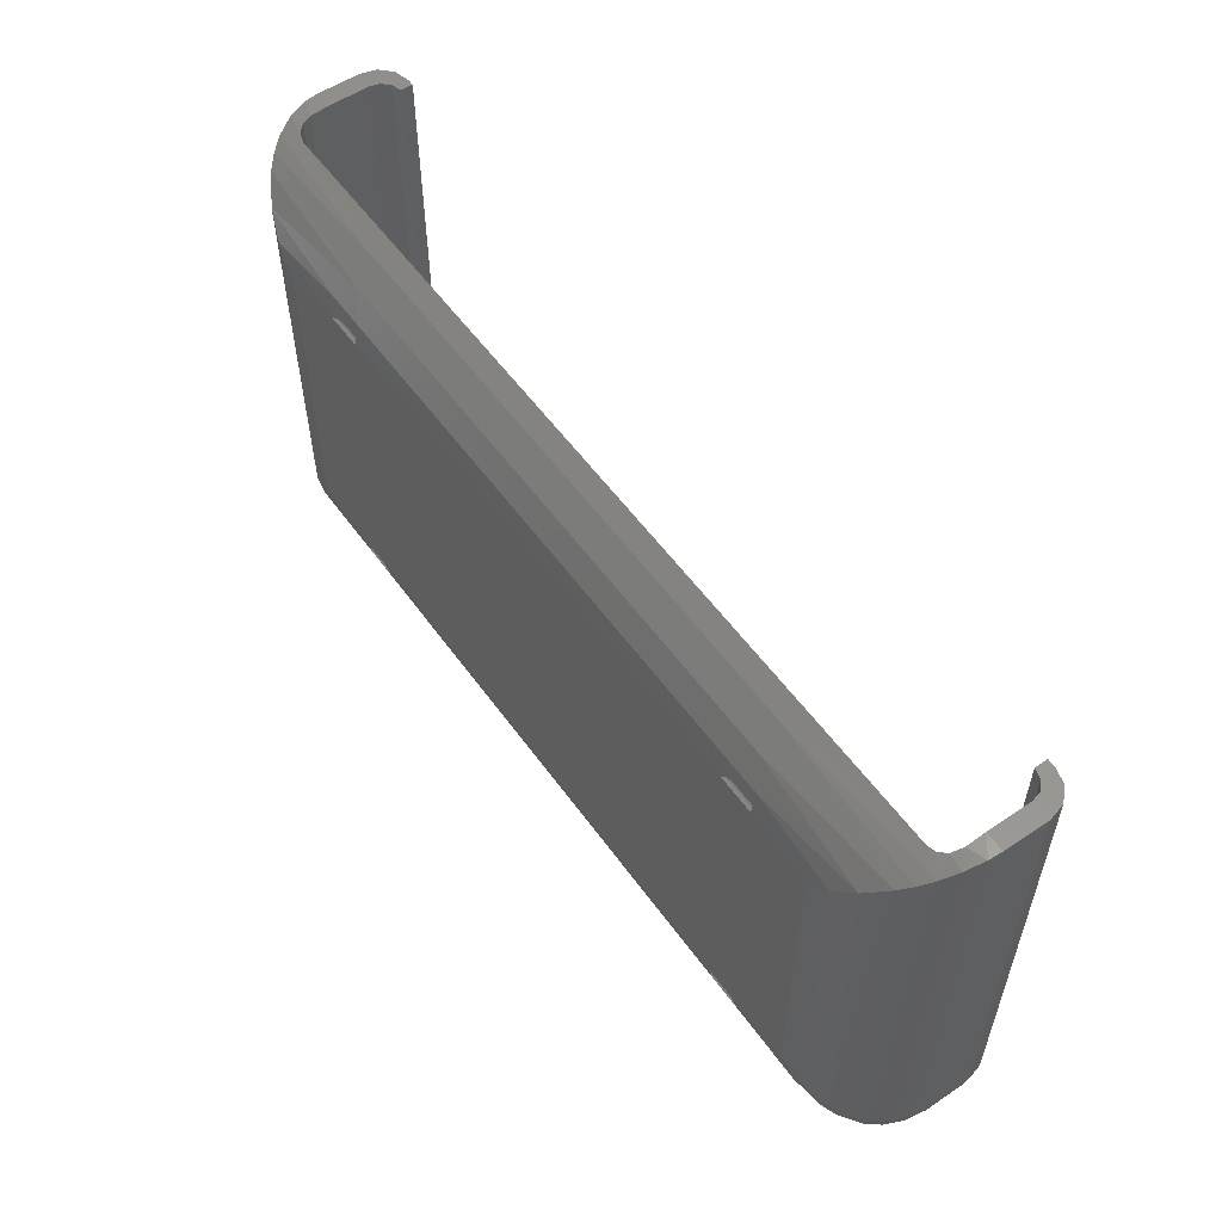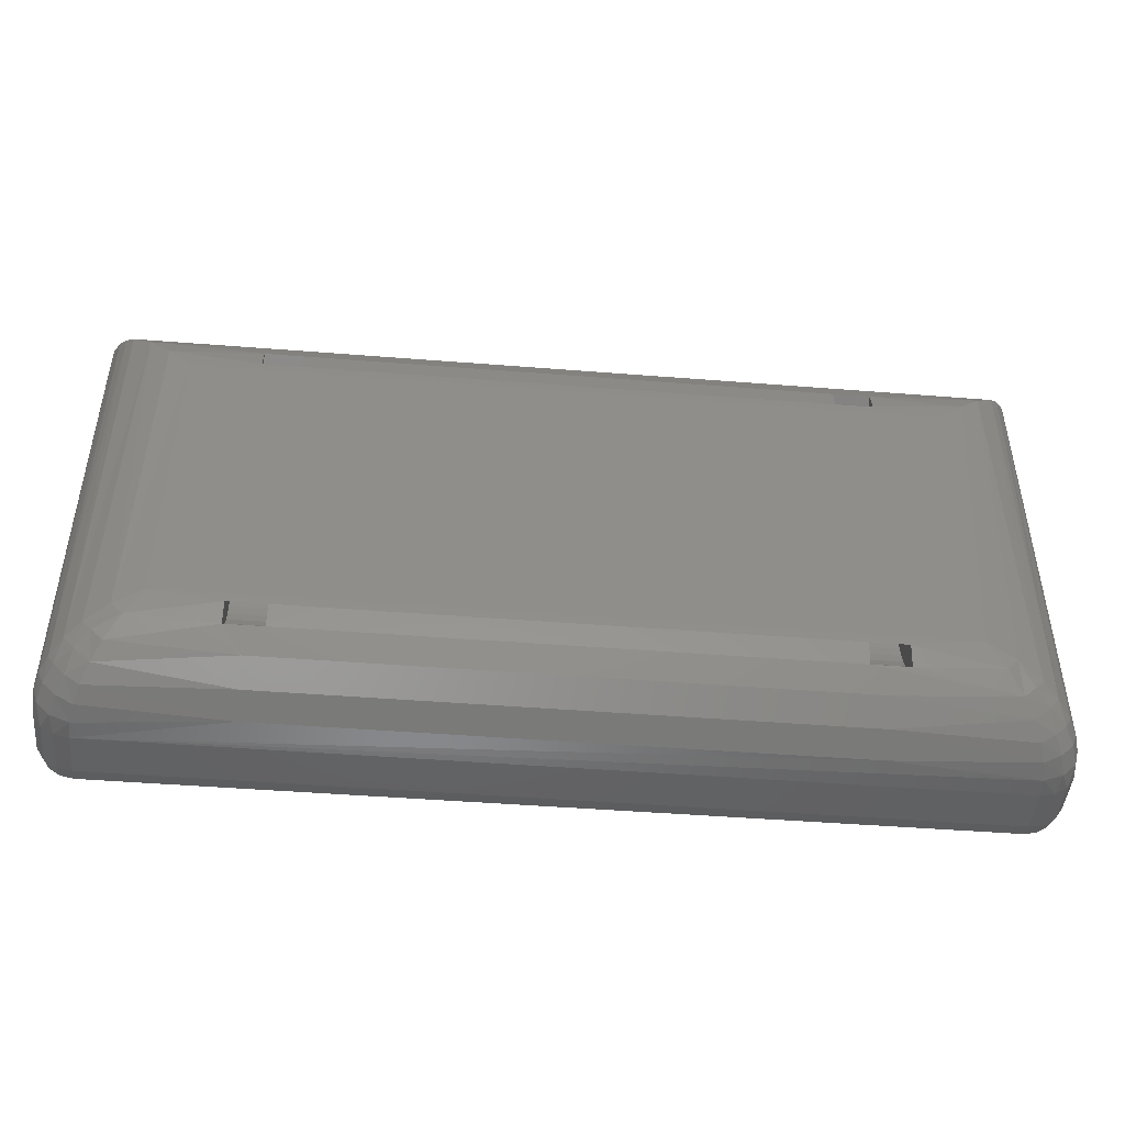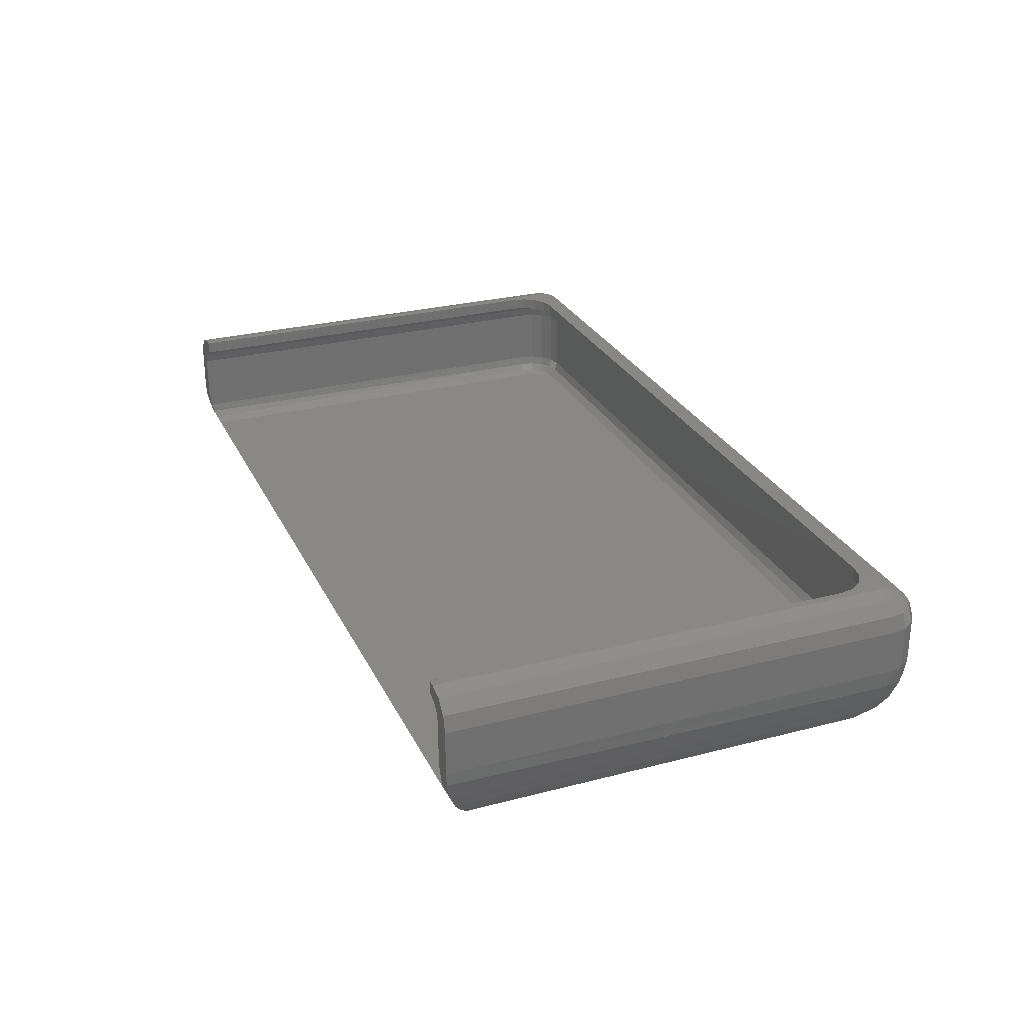
<metadata>
{"format":"stl","ext":"stl","renderer":"f3d","projection":"perspective","resolution":1024,"background":"white","views":[{"elev":55.6,"azim":-125.2,"up":"+Y"},{"elev":-45.9,"azim":174.8,"up":"+Y"},{"elev":27.5,"azim":-111.7,"up":"+Z"}]}
</metadata>
<code>
# stl→obj: 354 verts, 712 faces
v -48 -29.5 0.858
v -61.62 -28.87 0.6492
v -48 -25.94 0.06939
v -63.81 -32.52 2.322
v 65.28 -34.96 4.249
v 66.51 -37.01 6.722
v 45 -36.64 6.183
v 45 -33.32 2.865
v 63.81 -32.52 2.322
v -67.83 -39.22 12.1
v -67.32 -38.36 9.273
v -45 -38.77 10.36
v -45 -36.64 6.183
v -65.28 -34.96 4.249
v -45 -33.32 2.865
v -59 -24.5 0
v 48 -29.5 0.858
v 48 -25.94 0.06939
v 61.62 -28.87 0.6492
v 42 -29.5 0.858
v -42 -29.5 0.858
v -42 -25.94 0.06939
v 42 -25.94 0.06939
v 59 -24.5 0
v 68 -39.5 15
v -68 -39.5 15
v 45 -38.77 10.36
v 67.83 -39.22 12.1
v 67.32 -38.36 9.273
v -66.51 -37.01 6.722
v 68 38.25 9
v 45 36.64 6.183
v -68 38.25 9
v -65.9 31.4 1.682
v -69.16 34.66 3.962
v -45 33.32 2.865
v 48 29.47 0.8468
v 65.9 31.4 1.682
v 62.52 28.02 0.42
v 42 29.47 0.8468
v 42 25.97 0.07194
v -42 25.97 0.07193
v -42 29.47 0.8468
v 45 33.32 2.865
v 48 25.97 0.07193
v 59 24.5 0
v -59 24.5 0
v -48 29.47 0.8468
v -48 25.97 0.07194
v -62.52 28.02 0.42
v 71.89 37.39 7.333
v 70.61 36.11 5.507
v 69.75 38.48 9.567
v 73.12 38.62 9.95
v -45 36.64 6.183
v -71.89 37.39 7.333
v -69.37 38.39 9.329
v -74 39.5 15
v -71 39.5 15
v -73.85 39.35 12.92
v -71 39.2 12
v -73.12 38.62 9.95
v -70.43 38.73 10.24
v -70.61 36.11 5.507
v 71 39.5 15
v 74 39.5 15
v 71 39.2 12
v 73.85 39.35 12.92
v 70.67 38.85 10.64
v 69.16 34.66 3.962
v 42 23.07 5.39
v 48 21.32 5.669
v 42 21.32 5.669
v 48 17 5.814
v 42 17 5.814
v 48 2.955 5.83
v 42 2.955 5.83
v 48 -0.009845 5.804
v 42 -0.009845 5.804
v 48 23.07 5.39
v 42 24.81 4.858
v 48 24.81 4.858
v 42 26.43 4.022
v 48 26.43 4.022
v 42 28.01 2.737
v 48 28.01 2.737
v 48 20.41 2.379
v 42 16.4 2.457
v 48 16.59 2.458
v 42 0.01002 2.455
v 48 0.009998 2.455
v 42 20.4 2.38
v 48 23.45 1.803
v 42 23.38 1.826
v 48 25.14 0.8718
v 42 25.14 0.8741
v 42 -23.09 5.373
v 48 -24.75 4.873
v 42 -24.75 4.873
v 48 -26.34 4.076
v 42 -26.34 4.076
v 48 -28.11 2.638
v 42 -28.11 2.638
v 48 -23.09 5.373
v 42 -21.44 5.644
v 48 -21.44 5.644
v 42 -17.06 5.809
v 48 -17.06 5.809
v 42 -4.523 5.835
v 48 -4.523 5.835
v 48 -21.72 2.257
v 42 -19.62 2.439
v 42 -22.59 2.089
v 48 -19.02 2.457
v 42 -14.48 2.446
v 48 -22.92 2.002
v 42 -23.72 1.722
v 48 -24.55 1.288
v 48 -12.61 2.443
v -48 23.07 5.39
v -42 21.32 5.669
v -48 21.32 5.669
v -42 17 5.814
v -48 17 5.814
v -42 2.955 5.83
v -48 2.955 5.83
v -42 -0.009845 5.804
v -48 -0.009845 5.804
v -42 23.07 5.39
v -48 24.81 4.858
v -42 24.81 4.858
v -48 26.43 4.022
v -42 26.43 4.022
v -48 28.01 2.737
v -42 28.01 2.737
v -42 20.41 2.379
v -48 16.4 2.457
v -42 16.59 2.458
v -48 0.01002 2.455
v -42 0.009998 2.455
v -48 20.4 2.38
v -42 23.45 1.803
v -48 23.38 1.826
v -42 25.14 0.8718
v -48 25.14 0.8741
v -48 -23.09 5.373
v -42 -24.75 4.873
v -48 -24.75 4.873
v -42 -26.34 4.076
v -48 -26.34 4.076
v -42 -28.11 2.638
v -48 -28.11 2.638
v -42 -23.09 5.373
v -48 -21.44 5.644
v -42 -21.44 5.644
v -48 -17.06 5.809
v -42 -17.06 5.809
v -48 -4.523 5.835
v -42 -4.523 5.835
v -42 -21.72 2.257
v -48 -19.62 2.439
v -48 -22.59 2.089
v -42 -19.02 2.457
v -48 -14.48 2.446
v -42 -22.92 2.002
v -48 -23.72 1.722
v -42 -24.55 1.288
v -42 -12.61 2.443
v 71 -30.5 12
v 71 -30.5 21.8
v 71 39.5 21.8
v -71 -30.5 21.8
v -71 -30.5 12
v -71 39.5 21.8
v 71.5 39.5 26.33
v 73.33 39.5 24.5
v 70.57 39.5 23.4
v 69 39.5 27
v 74 39.5 22
v 69.4 39.5 24.57
v 67.8 39.5 25
v 67.8 39.5 27
v -74 39.5 22
v -73.33 39.5 24.5
v -71.5 39.5 26.33
v -69 39.5 27
v -69.4 39.5 24.57
v -70.57 39.5 23.4
v -67.8 39.5 27
v -67.8 39.5 25
v 74 -33.5 15
v 74 -33.5 22
v 73.54 -35.8 15
v 73.54 -35.8 22
v 72.24 -37.74 15
v 72.24 -37.74 22
v 70.3 -39.04 15
v 70.3 -39.04 22
v 68 -39.5 22
v -68 -39.5 22
v -70.3 -39.04 15
v -70.3 -39.04 22
v -72.24 -37.74 15
v -72.24 -37.74 22
v -73.54 -35.8 15
v -73.54 -35.8 22
v -74 -33.5 15
v -74 -33.5 22
v 70.6 -30.5 10.5
v 69.5 -30.5 9.402
v 68 -30.5 9
v -70.6 -30.5 10.5
v -69.5 -30.5 9.402
v -68 -30.5 9
v 67.6 -32 9
v -67.6 -32 9
v 66.5 -33.1 9
v -66.5 -33.1 9
v 65 -33.5 9
v -65 -33.5 9
v 73.72 -33.33 12.1
v 72.86 -32.82 9.273
v 71.51 -32.01 6.722
v 69.46 -30.78 4.249
v 67.02 -29.31 2.322
v 63.37 -27.12 0.6492
v -73.72 -33.33 12.1
v -72.86 -32.82 9.273
v -71.51 -32.01 6.722
v -69.46 -30.78 4.249
v -67.02 -29.31 2.322
v -63.37 -27.12 0.6492
v 70.71 -38.36 11.7
v 72.86 -36.21 11.7
v 65.54 -31.04 1.916
v 68.65 -35.92 6.023
v 67.68 -33.18 3.606
v 70.42 -34.15 6.023
v 71.88 -35.38 8.622
v 69.88 -37.38 8.622
v -72.86 -36.21 11.7
v -70.71 -38.36 11.7
v -65.54 -31.04 1.916
v -70.42 -34.15 6.023
v -67.68 -33.18 3.606
v -68.65 -35.92 6.023
v -69.88 -37.38 8.622
v -71.88 -35.38 8.622
v 69.24 -34.74 12
v 70.54 -32.8 21.8
v 70.54 -32.8 12
v 69.24 -34.74 21.8
v 67.3 -36.04 12
v 67.3 -36.04 21.8
v 65 -36.5 12
v 65 -36.5 21.8
v -65 -36.5 21.8
v -65 -36.5 12
v -69.24 -34.74 12
v -67.3 -36.04 21.8
v -67.3 -36.04 12
v -69.24 -34.74 21.8
v -70.54 -32.8 12
v -70.54 -32.8 21.8
v 67.8 -27.3 25
v 67.8 -30.5 25
v 67.34 -29.6 25
v 67.42 -31.9 25
v 66.04 -31.54 25
v 66.4 -32.92 25
v 64.1 -32.84 25
v 65 -33.3 25
v 61.8 -33.3 25
v -67.8 -27.3 25
v -67.34 -29.6 25
v -67.8 -30.5 25
v -66.04 -31.54 25
v -67.42 -31.9 25
v -64.1 -32.84 25
v -66.4 -32.92 25
v -61.8 -33.3 25
v -65 -33.3 25
v -64.1 -32.84 27
v -61.8 -33.3 27
v -66.04 -31.54 27
v -67.34 -29.6 27
v -67.8 -27.3 27
v 61.8 -33.3 27
v 67.34 -29.6 27
v 67.8 -27.3 27
v 66.04 -31.54 27
v 64.1 -32.84 27
v 69.4 -30.5 24.57
v 70.57 -30.5 23.4
v -69.4 -30.5 24.57
v -70.57 -30.5 23.4
v -66.68 -34.57 24.57
v -69.07 -32.18 24.57
v -68.11 -33.61 24.57
v -65 -34.9 24.57
v -65 -36.07 23.4
v -67.13 -35.65 23.4
v -70.15 -32.63 23.4
v -68.94 -34.44 23.4
v 65 -34.9 24.57
v 65 -36.07 23.4
v 69.07 -32.18 24.57
v 66.68 -34.57 24.57
v 68.11 -33.61 24.57
v 70.15 -32.63 23.4
v 67.13 -35.65 23.4
v 68.94 -34.44 23.4
v 69 -33.5 27
v -69 -33.5 27
v -68.71 -34.21 27
v 68.71 -34.21 27
v -68 -34.5 27
v 68 -34.5 27
v -71.5 -33.5 26.33
v -73.33 -33.5 24.5
v 71.5 -33.5 26.33
v 73.33 -33.5 24.5
v 71.23 -34.84 26.33
v 69.34 -36.73 26.33
v 72.92 -35.54 24.5
v 68 -38.83 24.5
v 70.04 -38.42 24.5
v 68 -37 26.33
v 71.77 -37.27 24.5
v 70.47 -35.97 26.33
v -68 -37 26.33
v -68 -38.83 24.5
v -69.34 -36.73 26.33
v -71.23 -34.84 26.33
v -70.04 -38.42 24.5
v -72.92 -35.54 24.5
v -71.77 -37.27 24.5
v -70.47 -35.97 26.33
v -69.16 -32.22 9.402
v -66.72 -34.66 9.402
v -68.18 -33.68 9.402
v -65 -35 9.402
v -67.14 -35.67 10.5
v -65 -36.1 10.5
v -70.17 -32.64 10.5
v -68.96 -34.46 10.5
v 65 -36.1 10.5
v 65 -35 9.402
v 66.72 -34.66 9.402
v 69.16 -32.22 9.402
v 68.18 -33.68 9.402
v 70.17 -32.64 10.5
v 67.14 -35.67 10.5
v 68.96 -34.46 10.5
f 1 2 3
f 1 4 2
f 5 6 7
f 7 8 5
f 5 8 9
f 10 11 12
f 13 14 15
f 14 4 15
f 3 2 16
f 17 18 19
f 17 19 9
f 17 9 8
f 17 8 20
f 21 22 23
f 21 23 20
f 21 20 8
f 21 8 15
f 21 15 4
f 21 4 1
f 24 19 18
f 24 18 23
f 24 23 22
f 24 22 3
f 24 3 16
f 25 26 10
f 25 10 12
f 25 12 27
f 25 27 28
f 7 6 27
f 27 6 29
f 27 29 28
f 27 12 7
f 7 12 13
f 7 13 8
f 8 13 15
f 12 11 13
f 13 11 30
f 13 30 14
f 31 32 33
f 34 35 36
f 37 38 39
f 40 41 42
f 40 42 43
f 40 43 36
f 40 36 44
f 40 44 38
f 40 38 37
f 45 37 39
f 45 39 46
f 45 46 47
f 45 47 41
f 48 49 50
f 48 50 34
f 48 34 36
f 48 36 43
f 47 50 49
f 47 49 42
f 47 42 41
f 51 52 32
f 51 32 31
f 51 31 53
f 51 53 54
f 44 36 32
f 32 36 55
f 32 55 33
f 33 55 56
f 33 56 57
f 58 59 60
f 60 59 61
f 60 61 62
f 62 61 63
f 62 63 56
f 56 63 57
f 36 35 55
f 55 35 64
f 55 64 56
f 65 66 67
f 67 66 68
f 67 68 69
f 69 68 54
f 69 54 53
f 32 52 44
f 44 52 70
f 44 70 38
f 71 72 73
f 73 72 74
f 73 74 75
f 75 74 76
f 75 76 77
f 77 76 78
f 77 78 79
f 72 71 80
f 80 71 81
f 80 81 82
f 82 81 83
f 82 83 84
f 84 83 85
f 84 85 86
f 86 85 40
f 86 40 37
f 87 88 89
f 89 88 90
f 89 90 91
f 88 87 92
f 92 87 93
f 92 93 94
f 94 93 95
f 94 95 96
f 96 95 45
f 96 45 41
f 97 98 99
f 99 98 100
f 99 100 101
f 101 100 102
f 101 102 103
f 103 102 17
f 103 17 20
f 98 97 104
f 104 97 105
f 104 105 106
f 106 105 107
f 106 107 108
f 108 107 109
f 108 109 110
f 110 109 79
f 110 79 78
f 111 112 113
f 114 112 111
f 115 112 114
f 111 113 116
f 116 113 117
f 116 117 118
f 118 117 23
f 118 23 18
f 114 119 115
f 115 119 91
f 115 91 90
f 17 102 18
f 37 45 80
f 37 80 82
f 37 82 84
f 37 84 86
f 78 91 110
f 110 91 119
f 110 119 108
f 108 119 114
f 108 114 106
f 106 114 111
f 106 111 104
f 104 111 116
f 104 116 98
f 98 116 118
f 98 118 100
f 100 118 18
f 100 18 102
f 45 95 80
f 80 95 93
f 80 93 72
f 72 93 87
f 72 87 74
f 74 87 89
f 74 89 76
f 76 89 91
f 76 91 78
f 73 94 96
f 41 40 85
f 41 85 83
f 41 83 81
f 41 81 71
f 41 71 73
f 41 73 96
f 107 115 109
f 109 115 90
f 109 90 79
f 79 90 88
f 79 88 77
f 77 88 92
f 77 92 75
f 75 92 94
f 75 94 73
f 99 113 97
f 97 113 112
f 97 112 105
f 105 112 115
f 105 115 107
f 20 23 103
f 103 23 117
f 103 117 101
f 101 117 113
f 101 113 99
f 120 121 122
f 122 121 123
f 122 123 124
f 124 123 125
f 124 125 126
f 126 125 127
f 126 127 128
f 121 120 129
f 129 120 130
f 129 130 131
f 131 130 132
f 131 132 133
f 133 132 134
f 133 134 135
f 135 134 48
f 135 48 43
f 136 137 138
f 138 137 139
f 138 139 140
f 137 136 141
f 141 136 142
f 141 142 143
f 143 142 144
f 143 144 145
f 145 144 42
f 145 42 49
f 146 147 148
f 148 147 149
f 148 149 150
f 150 149 151
f 150 151 152
f 152 151 21
f 152 21 1
f 147 146 153
f 153 146 154
f 153 154 155
f 155 154 156
f 155 156 157
f 157 156 158
f 157 158 159
f 159 158 128
f 159 128 127
f 160 161 162
f 163 161 160
f 164 161 163
f 160 162 165
f 165 162 166
f 165 166 167
f 167 166 3
f 167 3 22
f 163 168 164
f 164 168 140
f 164 140 139
f 21 151 22
f 43 42 129
f 43 129 131
f 43 131 133
f 43 133 135
f 127 140 159
f 159 140 168
f 159 168 157
f 157 168 163
f 157 163 155
f 155 163 160
f 155 160 153
f 153 160 165
f 153 165 147
f 147 165 167
f 147 167 149
f 149 167 22
f 149 22 151
f 42 144 129
f 129 144 142
f 129 142 121
f 121 142 136
f 121 136 123
f 123 136 138
f 123 138 125
f 125 138 140
f 125 140 127
f 122 143 145
f 49 48 134
f 49 134 132
f 49 132 130
f 49 130 120
f 49 120 122
f 49 122 145
f 156 164 158
f 158 164 139
f 158 139 128
f 128 139 137
f 128 137 126
f 126 137 141
f 126 141 124
f 124 141 143
f 124 143 122
f 148 162 146
f 146 162 161
f 146 161 154
f 154 161 164
f 154 164 156
f 1 3 152
f 152 3 166
f 152 166 150
f 150 166 162
f 150 162 148
f 169 170 67
f 67 170 171
f 67 171 65
f 172 173 174
f 174 173 61
f 174 61 59
f 175 176 65
f 175 65 171
f 175 171 177
f 175 177 178
f 176 179 65
f 65 179 66
f 177 180 178
f 178 180 181
f 178 181 182
f 183 184 58
f 185 186 187
f 185 187 188
f 185 188 174
f 185 174 59
f 185 59 58
f 185 58 184
f 186 189 187
f 187 189 190
f 191 192 193
f 193 192 194
f 193 194 195
f 195 194 196
f 195 196 197
f 197 196 198
f 197 198 25
f 25 198 199
f 199 200 25
f 25 200 26
f 179 192 66
f 66 192 191
f 26 200 201
f 201 200 202
f 201 202 203
f 203 202 204
f 203 204 205
f 205 204 206
f 205 206 207
f 207 206 208
f 208 183 207
f 207 183 58
f 69 169 67
f 169 69 209
f 209 69 53
f 209 53 210
f 210 53 31
f 210 31 211
f 212 61 173
f 61 212 63
f 63 212 213
f 63 213 57
f 57 213 214
f 57 214 33
f 31 33 211
f 211 33 214
f 211 214 215
f 215 214 216
f 215 216 217
f 217 216 218
f 217 218 219
f 219 218 220
f 16 47 24
f 24 47 46
f 66 191 68
f 68 191 221
f 68 221 54
f 54 221 222
f 54 222 51
f 51 222 223
f 51 223 52
f 52 223 224
f 52 224 70
f 70 224 38
f 38 224 225
f 38 225 226
f 24 46 226
f 226 46 39
f 226 39 38
f 207 58 227
f 227 58 60
f 227 60 228
f 228 60 62
f 228 62 229
f 229 62 56
f 229 56 230
f 230 56 64
f 230 64 35
f 230 35 231
f 231 35 34
f 231 34 232
f 47 16 50
f 50 16 232
f 50 232 34
f 195 233 234
f 197 233 195
f 28 233 197
f 28 197 25
f 9 19 235
f 236 5 237
f 6 5 236
f 195 234 193
f 193 234 221
f 193 221 191
f 24 226 19
f 19 226 225
f 19 225 235
f 224 237 225
f 225 237 235
f 237 5 235
f 235 5 9
f 236 237 238
f 238 237 224
f 238 224 223
f 239 223 222
f 223 239 238
f 238 239 240
f 238 240 236
f 236 240 29
f 236 29 6
f 234 222 221
f 222 234 239
f 239 234 233
f 239 233 240
f 240 233 28
f 240 28 29
f 203 241 242
f 205 241 203
f 227 241 205
f 227 205 207
f 231 232 243
f 244 230 245
f 229 230 244
f 203 242 201
f 201 242 10
f 201 10 26
f 16 2 232
f 232 2 4
f 232 4 243
f 14 245 4
f 4 245 243
f 245 230 243
f 243 230 231
f 244 245 246
f 246 245 14
f 246 14 30
f 247 30 11
f 30 247 246
f 246 247 248
f 246 248 244
f 244 248 228
f 244 228 229
f 242 11 10
f 11 242 247
f 247 242 241
f 247 241 248
f 248 241 227
f 248 227 228
f 249 250 251
f 251 250 170
f 251 170 169
f 250 249 252
f 252 249 253
f 252 253 254
f 254 253 255
f 254 255 256
f 256 255 257
f 257 255 258
f 259 260 261
f 261 260 257
f 261 257 258
f 260 259 262
f 262 259 263
f 262 263 264
f 264 263 173
f 264 173 172
f 265 266 267
f 267 266 268
f 267 268 269
f 269 268 270
f 269 270 271
f 271 270 272
f 271 272 273
f 274 275 276
f 276 275 277
f 276 277 278
f 278 277 279
f 278 279 280
f 280 279 281
f 280 281 282
f 277 283 279
f 279 283 284
f 279 284 281
f 283 277 285
f 285 277 275
f 285 275 286
f 286 275 274
f 286 274 287
f 288 273 284
f 284 273 281
f 287 274 189
f 189 274 190
f 269 289 267
f 267 289 290
f 267 290 265
f 289 269 291
f 291 269 271
f 291 271 292
f 292 271 273
f 292 273 288
f 182 181 290
f 290 181 265
f 265 293 266
f 180 265 181
f 265 180 293
f 293 180 177
f 293 177 294
f 294 177 171
f 294 171 170
f 274 187 190
f 295 274 276
f 274 295 187
f 187 295 296
f 187 296 188
f 188 296 172
f 188 172 174
f 297 280 282
f 278 298 276
f 278 280 299
f 282 300 297
f 297 300 301
f 297 301 302
f 302 301 257
f 302 257 260
f 276 298 295
f 295 298 303
f 295 303 296
f 296 303 264
f 296 264 172
f 278 299 298
f 298 299 304
f 298 304 303
f 303 304 262
f 303 262 264
f 280 297 299
f 299 297 302
f 299 302 304
f 304 302 260
f 304 260 262
f 300 282 281
f 300 281 273
f 300 273 272
f 300 272 305
f 305 306 300
f 300 306 301
f 306 256 301
f 301 256 257
f 307 268 266
f 270 308 272
f 270 268 309
f 266 293 307
f 307 293 294
f 307 294 310
f 310 294 170
f 310 170 250
f 272 308 305
f 305 308 311
f 305 311 306
f 306 311 254
f 306 254 256
f 270 309 308
f 308 309 312
f 308 312 311
f 311 312 252
f 311 252 254
f 268 307 309
f 309 307 310
f 309 310 312
f 312 310 250
f 312 250 252
f 313 178 182
f 313 182 290
f 313 290 289
f 313 289 291
f 313 291 292
f 313 292 288
f 313 288 284
f 313 284 314
f 313 314 315
f 313 315 316
f 314 284 283
f 314 283 285
f 314 285 286
f 314 286 287
f 314 287 189
f 314 189 186
f 317 318 315
f 315 318 316
f 314 186 319
f 319 186 185
f 319 185 320
f 320 185 184
f 320 184 208
f 208 184 183
f 178 313 175
f 175 313 321
f 175 321 176
f 176 321 322
f 176 322 179
f 179 322 192
f 313 316 323
f 318 324 316
f 194 192 325
f 325 192 322
f 325 322 323
f 323 322 321
f 323 321 313
f 199 198 326
f 326 198 327
f 326 327 328
f 328 327 324
f 328 324 318
f 198 196 327
f 327 196 329
f 327 329 324
f 324 329 330
f 324 330 316
f 196 194 329
f 329 194 325
f 329 325 330
f 330 325 323
f 330 323 316
f 318 317 328
f 328 317 331
f 328 331 326
f 326 331 332
f 326 332 199
f 199 332 200
f 317 315 333
f 314 334 315
f 202 200 335
f 335 200 332
f 335 332 333
f 333 332 331
f 333 331 317
f 208 206 320
f 320 206 336
f 320 336 319
f 319 336 334
f 319 334 314
f 206 204 336
f 336 204 337
f 336 337 334
f 334 337 338
f 334 338 315
f 204 202 337
f 337 202 335
f 337 335 338
f 338 335 333
f 338 333 315
f 339 216 214
f 218 340 220
f 216 341 218
f 220 340 342
f 342 340 343
f 342 343 344
f 344 343 261
f 344 261 258
f 214 213 339
f 339 213 212
f 339 212 345
f 345 212 173
f 345 173 263
f 216 339 341
f 341 339 345
f 341 345 346
f 346 345 263
f 346 263 259
f 218 341 340
f 340 341 346
f 340 346 343
f 343 346 259
f 343 259 261
f 347 258 255
f 258 347 344
f 344 347 348
f 344 348 342
f 342 348 219
f 342 219 220
f 349 217 219
f 215 350 211
f 217 351 215
f 211 350 210
f 210 350 352
f 210 352 209
f 209 352 251
f 209 251 169
f 219 348 349
f 349 348 347
f 349 347 353
f 353 347 255
f 353 255 253
f 217 349 351
f 351 349 353
f 351 353 354
f 354 353 253
f 354 253 249
f 215 351 350
f 350 351 354
f 350 354 352
f 352 354 249
f 352 249 251

</code>
